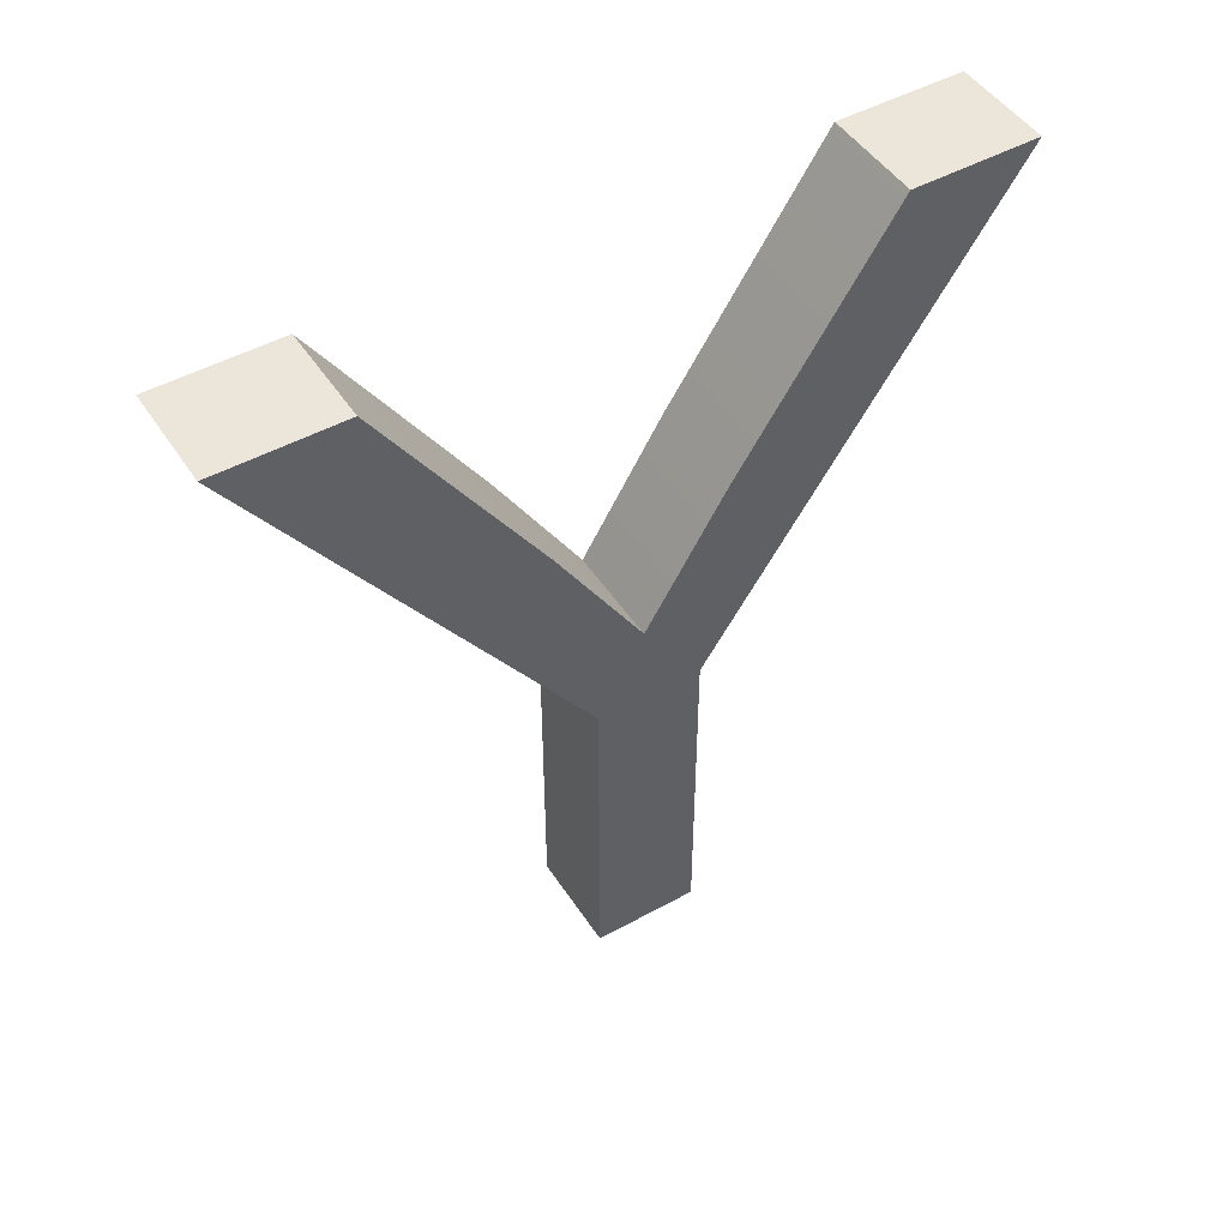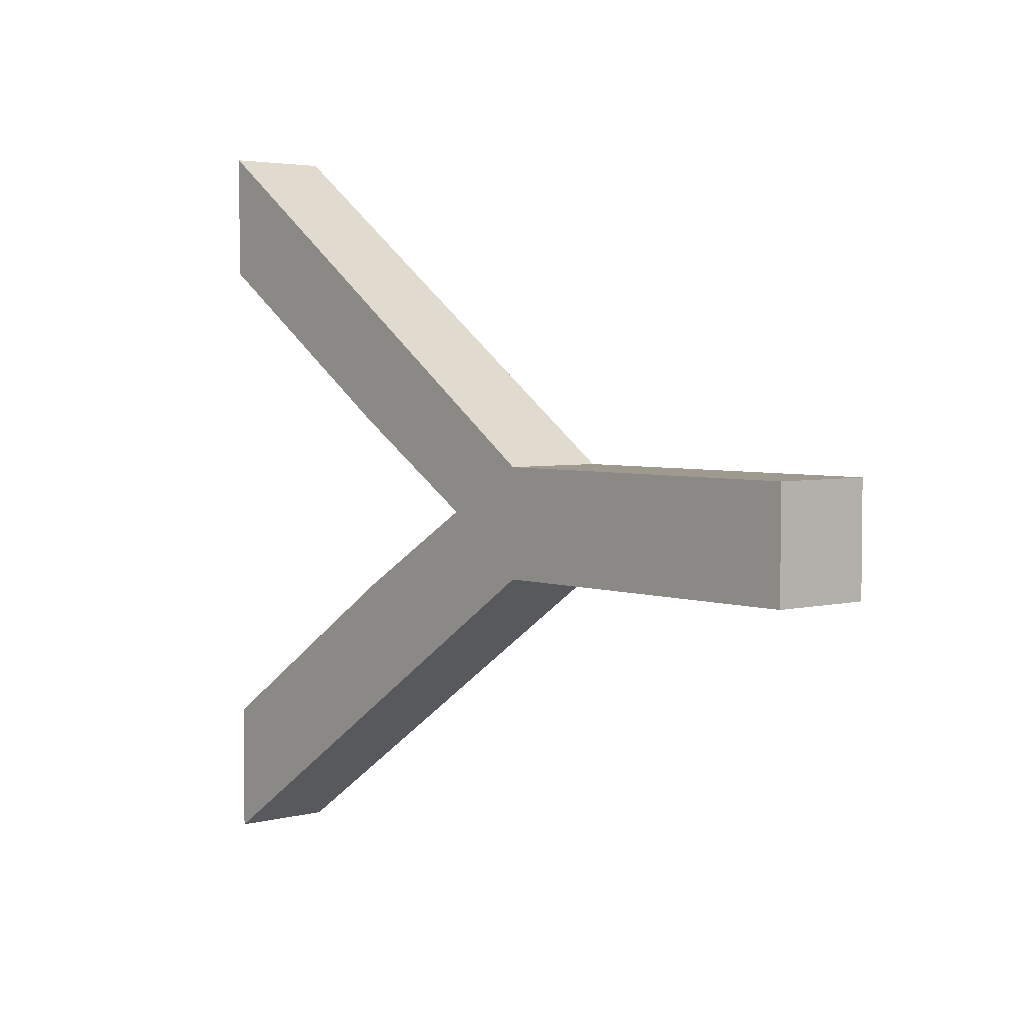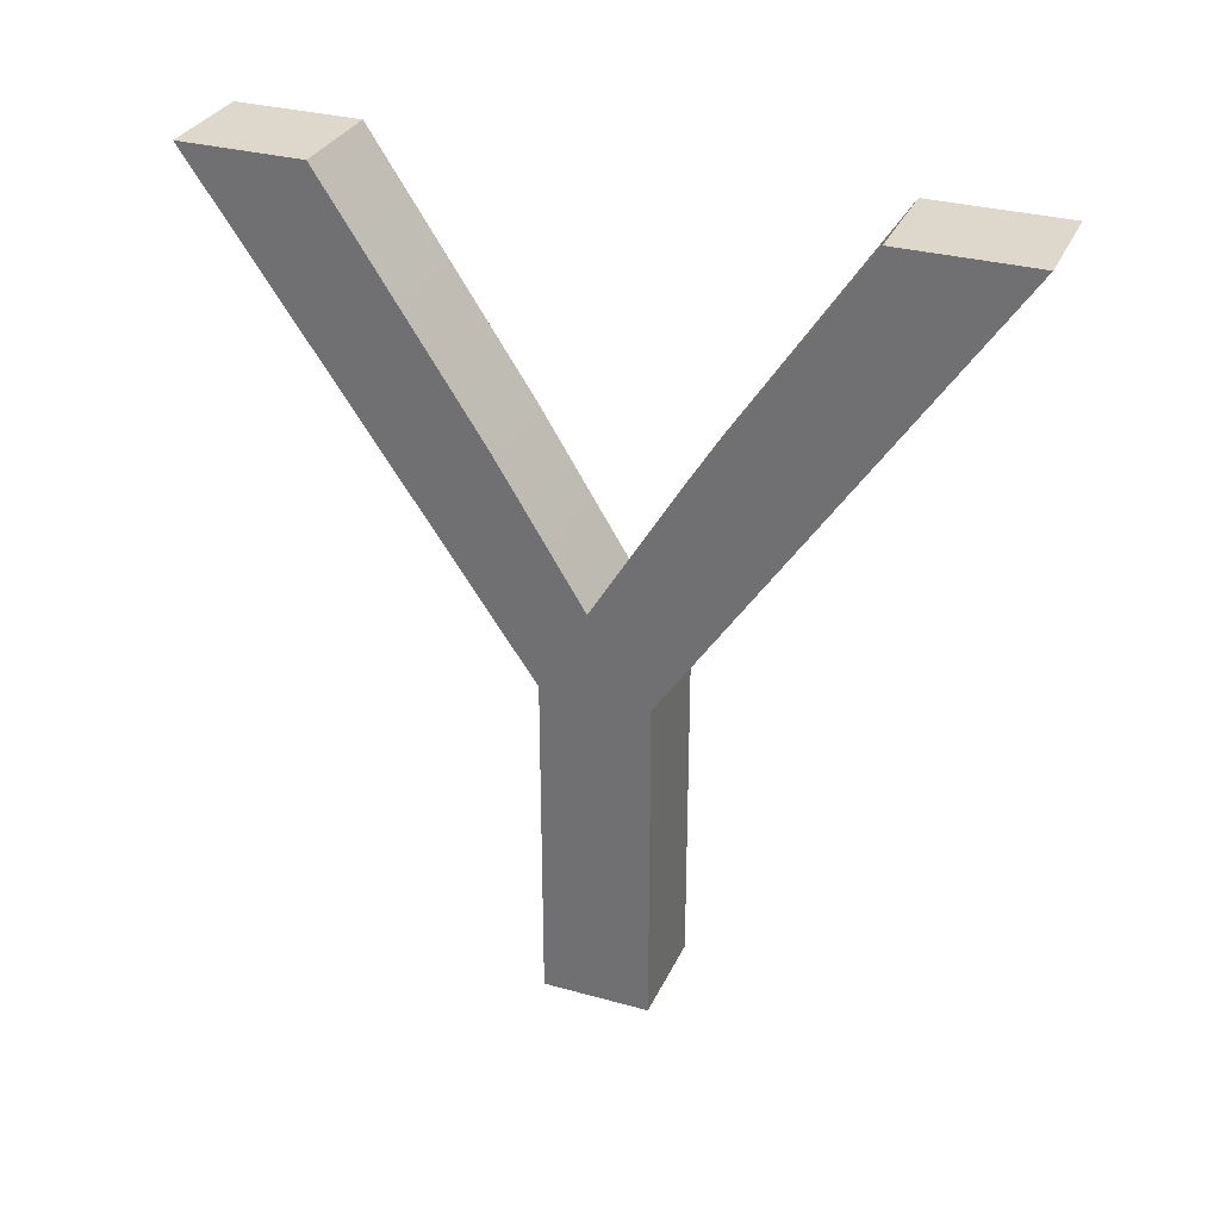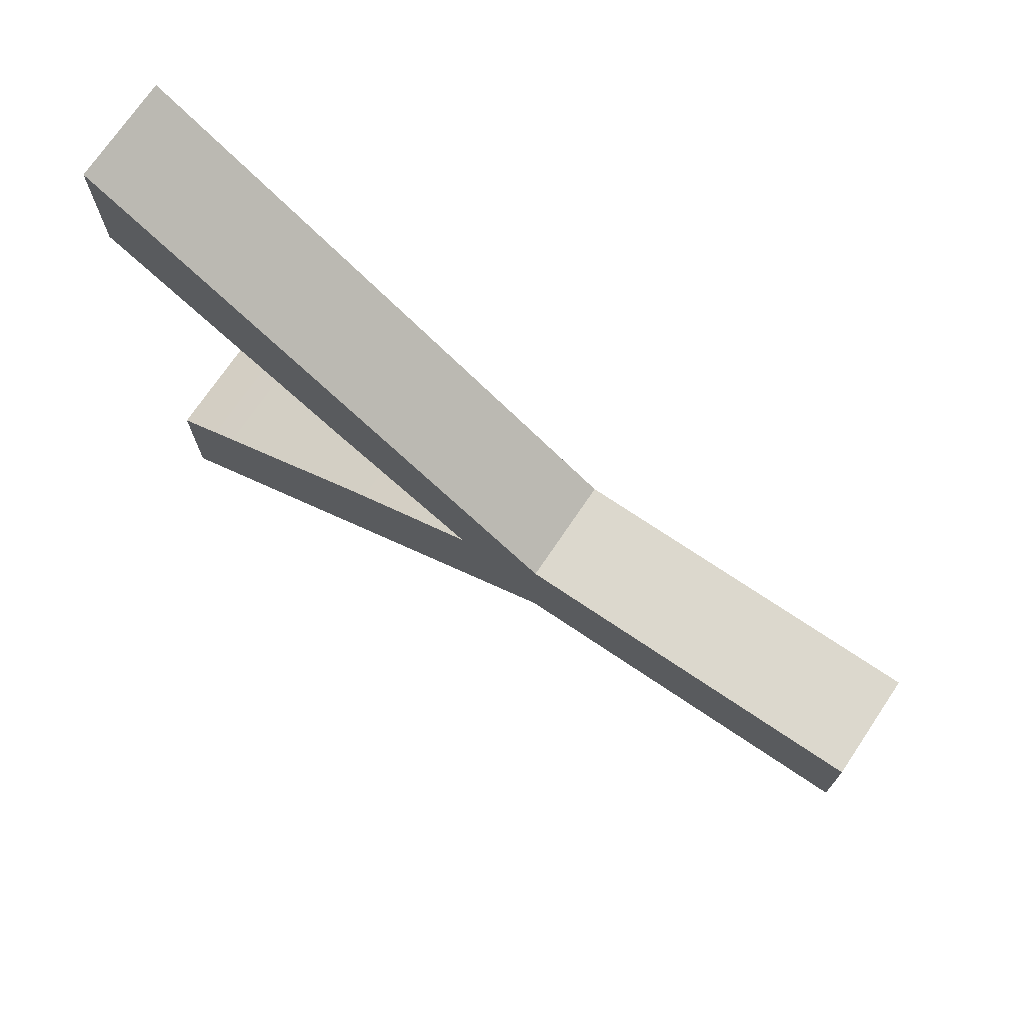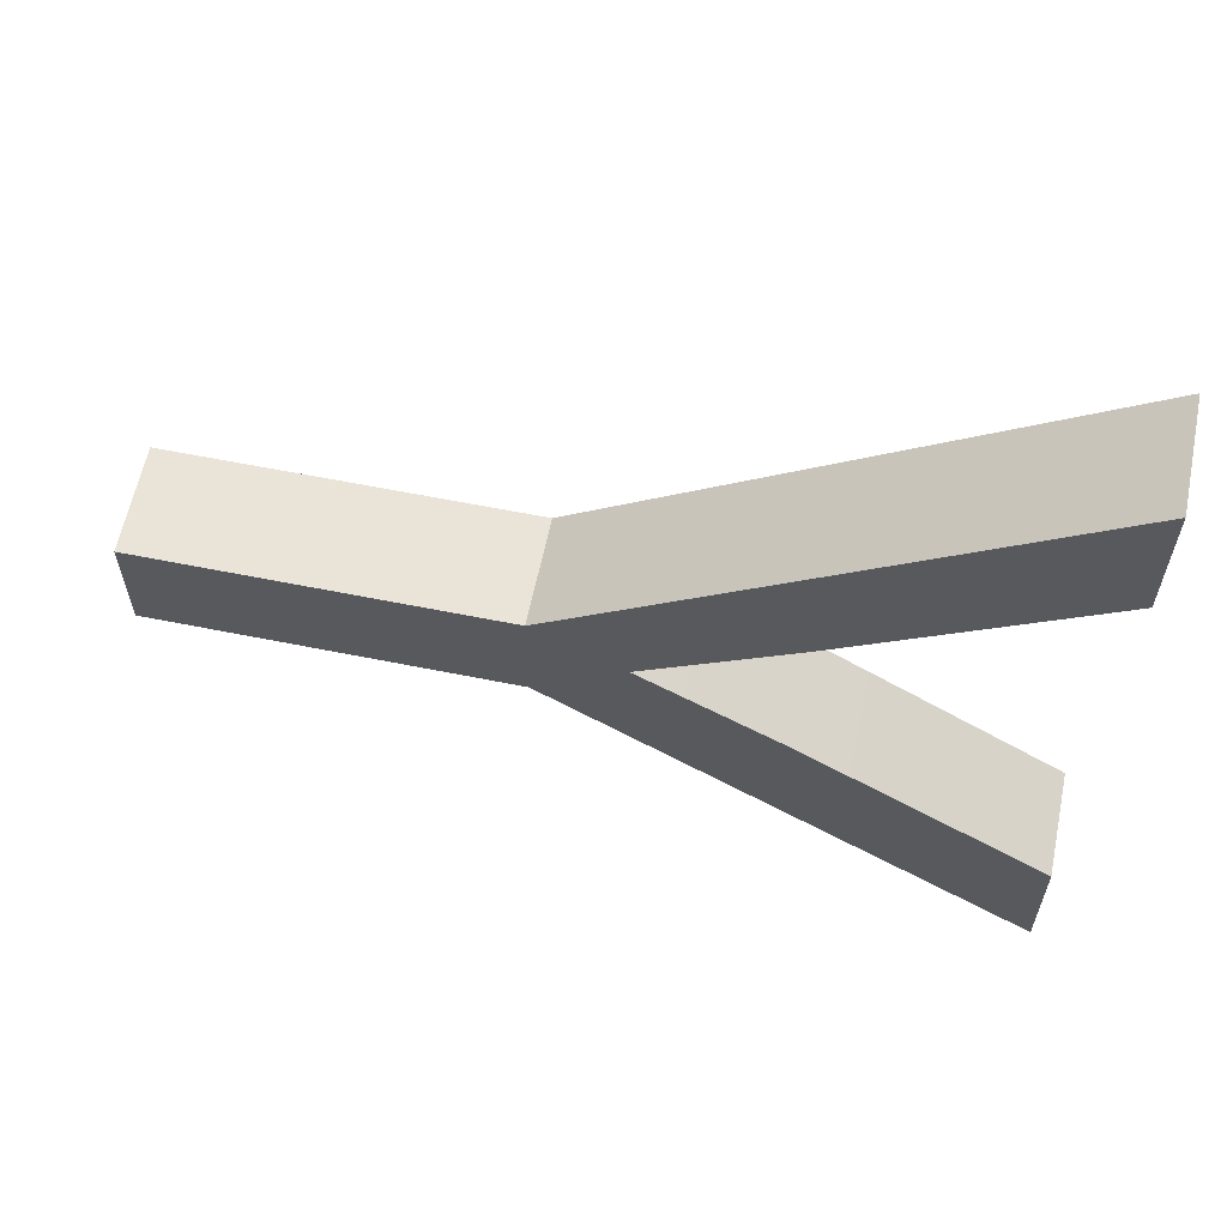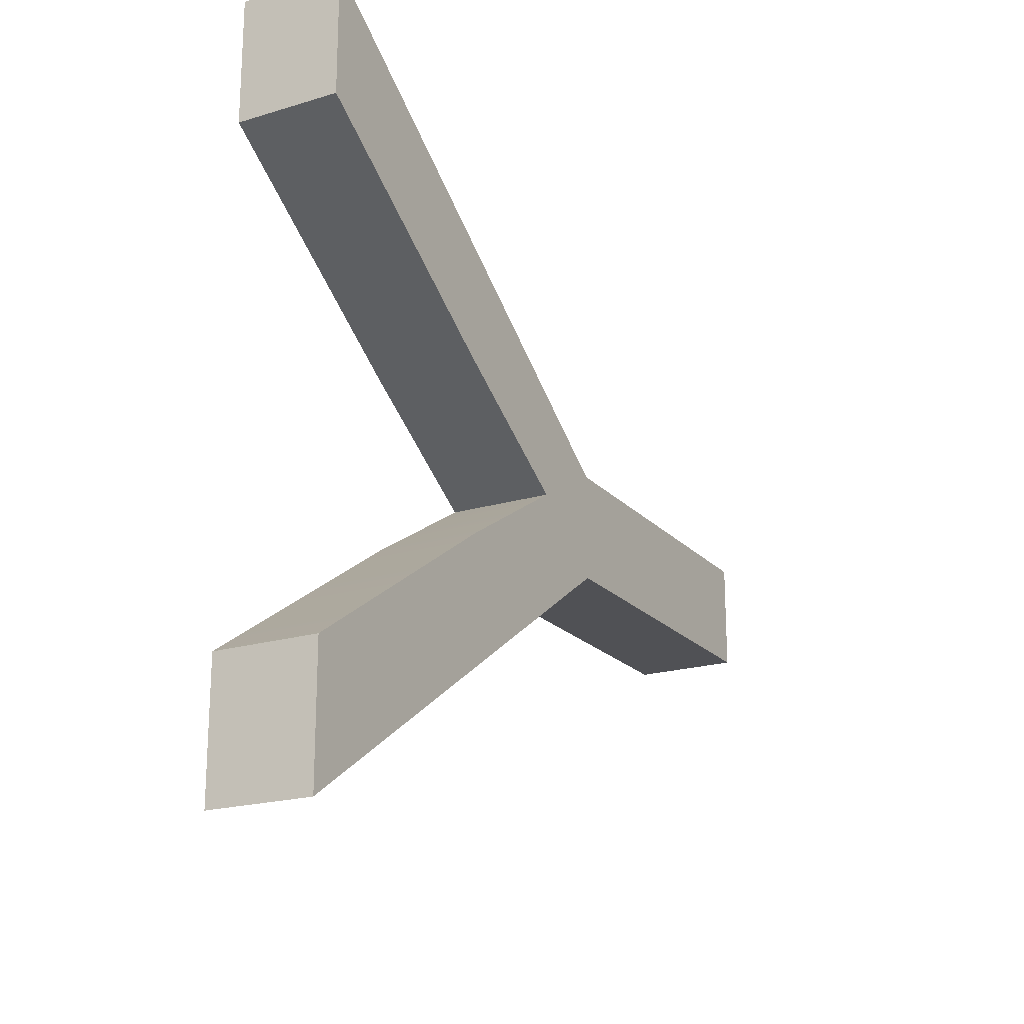
<metadata>
{"format":"obj","ext":"obj","renderer":"f3d","projection":"perspective","resolution":1024,"background":"white","views":[{"elev":48.2,"azim":58.3,"up":"+Y"},{"elev":3.8,"azim":-40.4,"up":"+Z"},{"elev":31.4,"azim":111.5,"up":"+Y"},{"elev":72.5,"azim":-56.0,"up":"+Z"},{"elev":61.0,"azim":101.6,"up":"+Z"},{"elev":-20.2,"azim":-150.9,"up":"+Z"}]}
</metadata>
<code>
o mesh94/mesh94-geometry#mesh94-geometry
v -0.3326 0.2179 -0.304
v -0.3326 0.2093 -0.3056
v -0.3326 0.2125 -0.3074
v -0.3326 0.2269 -0.2934
v -0.3326 0.1964 -0.3056
v -0.3365 0.2179 -0.304
v -0.3326 0.2269 -0.2981
v -0.3365 0.2093 -0.3056
v -0.3326 0.1964 -0.3096
v -0.3365 0.1964 -0.3056
v -0.3365 0.2125 -0.3074
v -0.3365 0.2269 -0.2934
v -0.3326 0.2093 -0.3096
v -0.3326 0.2177 -0.3105
v -0.3365 0.2269 -0.2981
v -0.3365 0.2093 -0.3096
v -0.3365 0.1964 -0.3096
v -0.3365 0.2177 -0.3105
v -0.3326 0.2269 -0.3165
v -0.3365 0.2269 -0.3214
v -0.3326 0.2269 -0.3214
v -0.3365 0.2269 -0.3165
f 1 2 3
f 2 1 4
f 3 2 1
f 4 1 2
f 5 3 2
f 2 3 5
f 3 6 1
f 1 6 3
f 4 1 7
f 7 1 4
f 4 8 2
f 2 8 4
f 9 3 5
f 5 3 9
f 2 10 5
f 5 10 2
f 6 3 11
f 11 3 6
f 6 7 1
f 1 7 6
f 7 12 4
f 4 12 7
f 8 4 12
f 12 4 8
f 10 2 8
f 8 2 10
f 13 3 9
f 9 3 13
f 10 9 5
f 5 9 10
f 14 11 3
f 3 11 14
f 11 8 6
f 6 8 11
f 7 6 15
f 15 6 7
f 12 7 15
f 15 7 12
f 6 8 12
f 12 8 6
f 11 10 8
f 8 10 11
f 13 14 3
f 3 14 13
f 9 16 13
f 13 16 9
f 9 10 17
f 17 10 9
f 11 14 18
f 18 14 11
f 6 12 15
f 15 12 6
f 16 10 11
f 11 10 16
f 13 19 14
f 14 19 13
f 16 9 17
f 17 9 16
f 20 13 16
f 16 13 20
f 10 16 17
f 17 16 10
f 19 18 14
f 14 18 19
f 18 16 11
f 11 16 18
f 19 13 21
f 21 13 19
f 13 20 21
f 21 20 13
f 16 22 20
f 20 22 16
f 18 19 22
f 22 19 18
f 22 16 18
f 18 16 22
f 21 22 19
f 19 22 21
f 22 21 20
f 20 21 22

</code>
